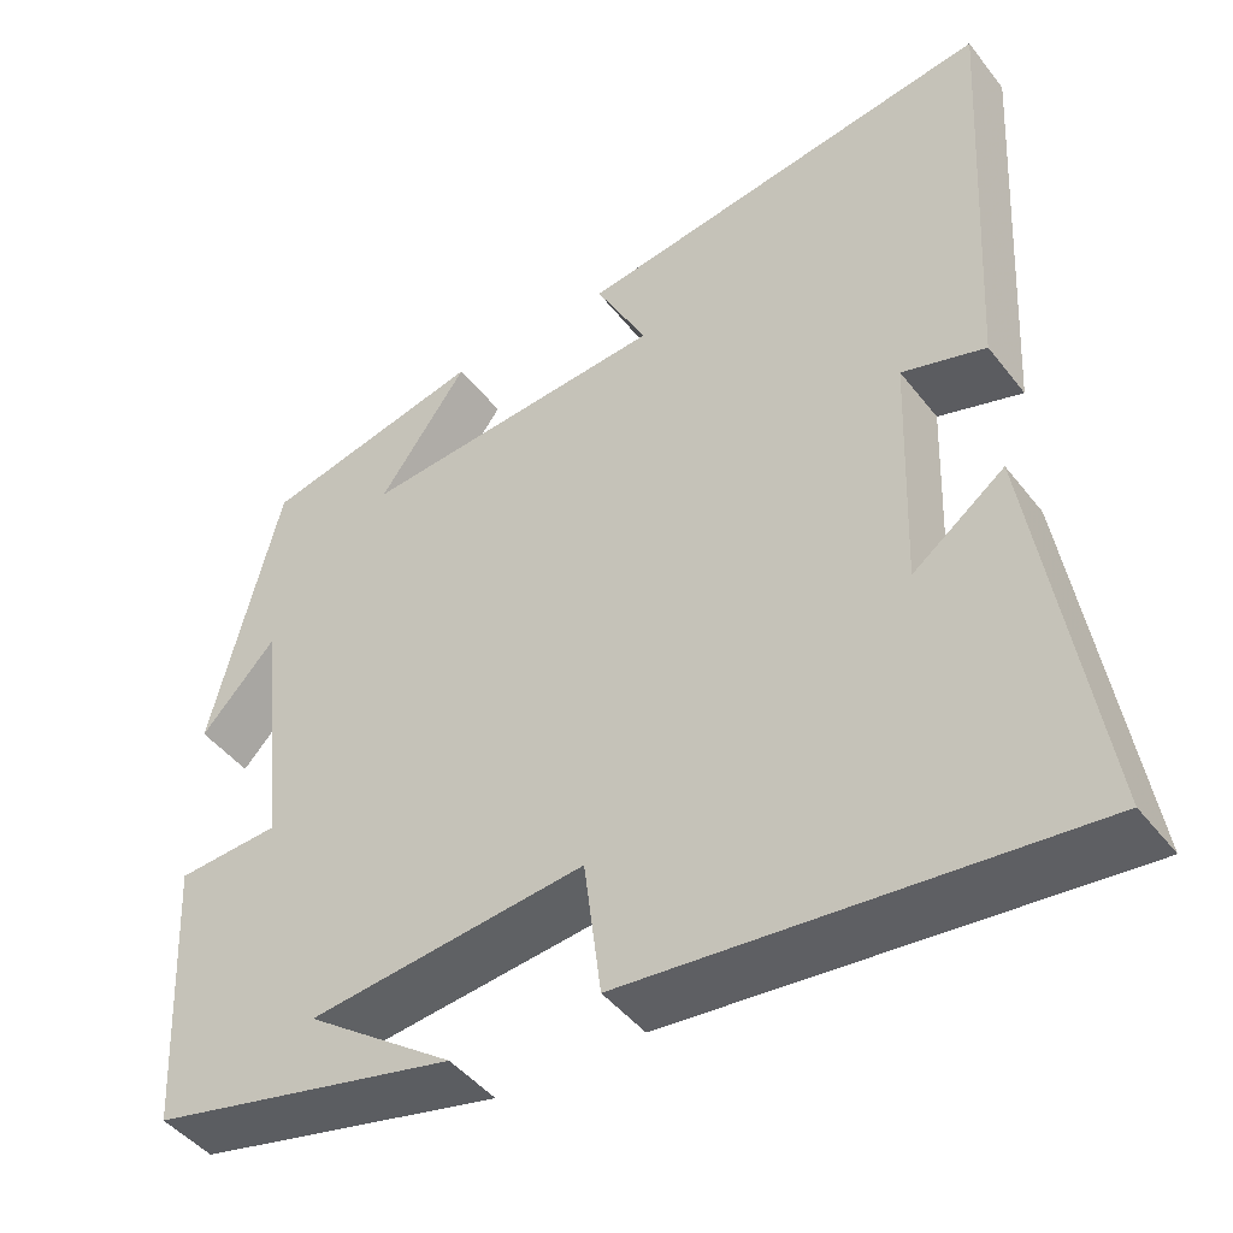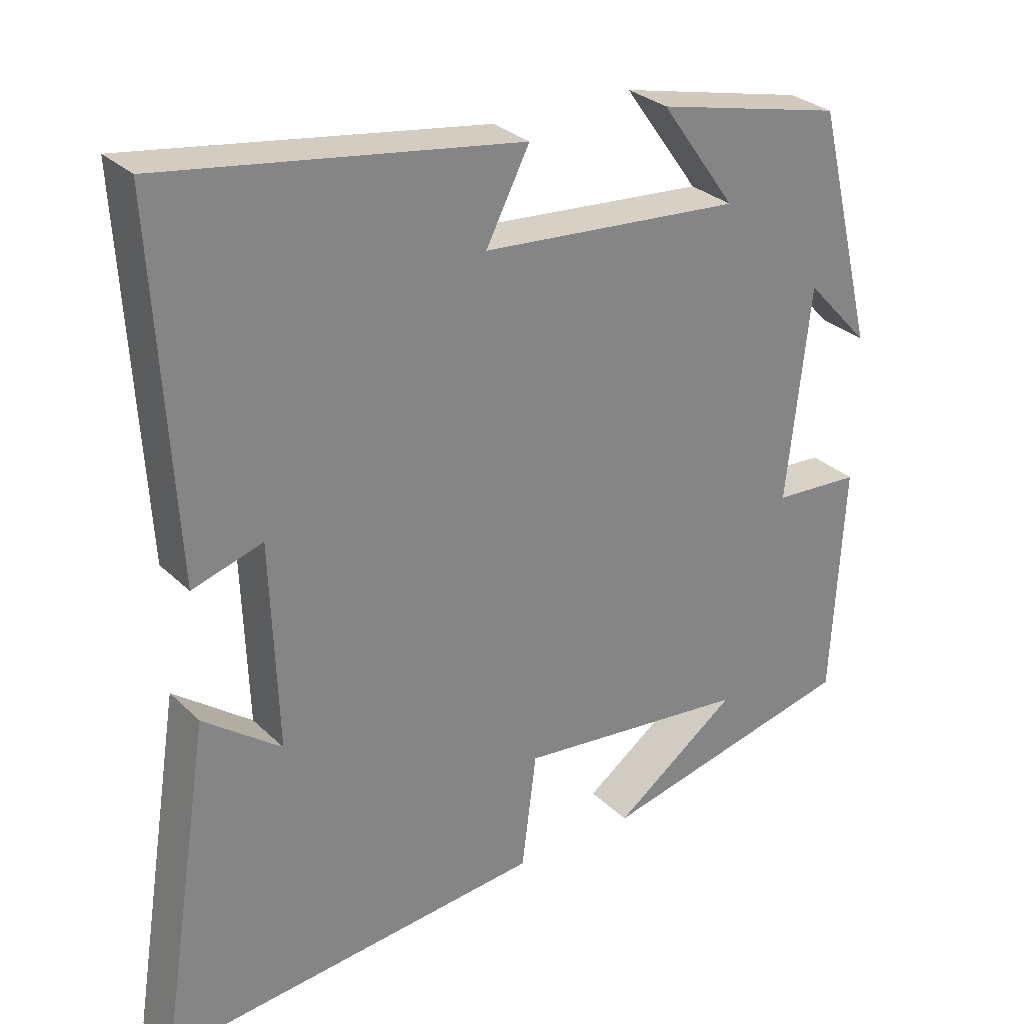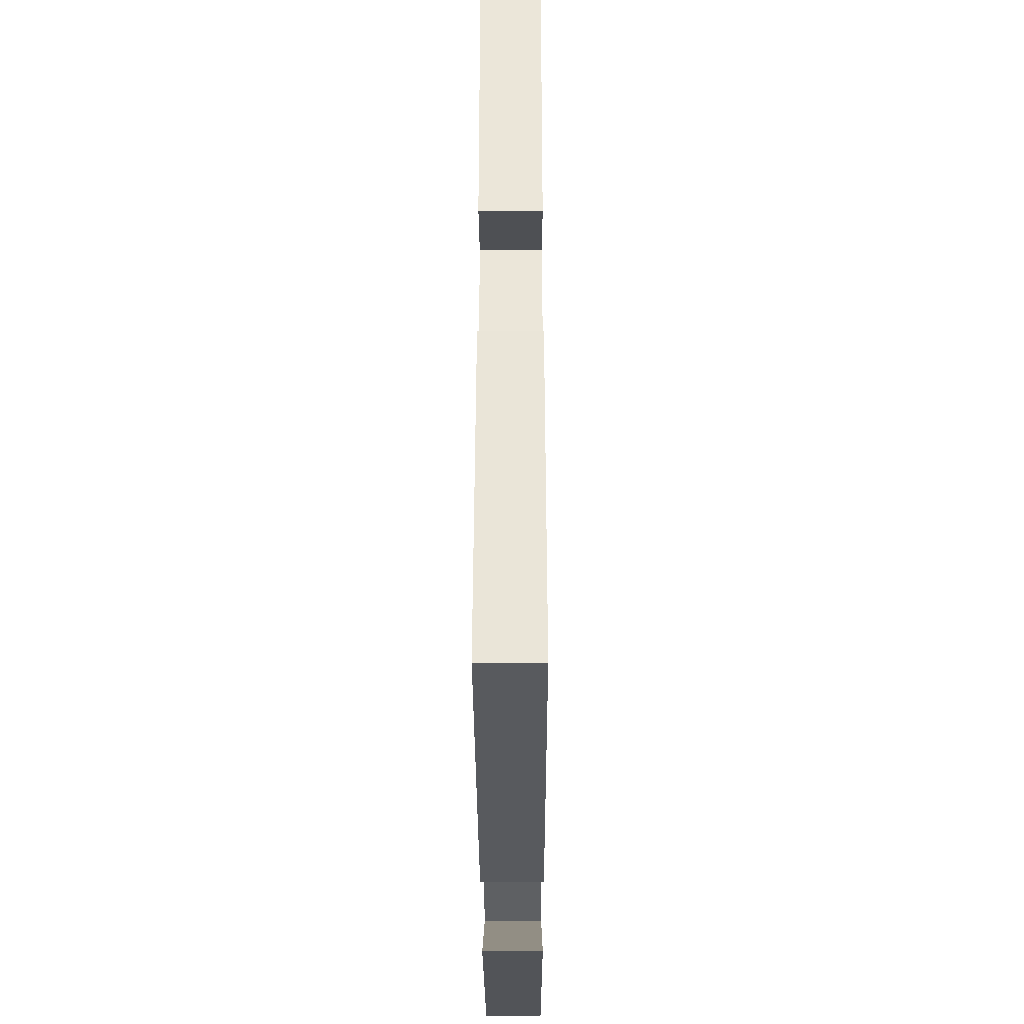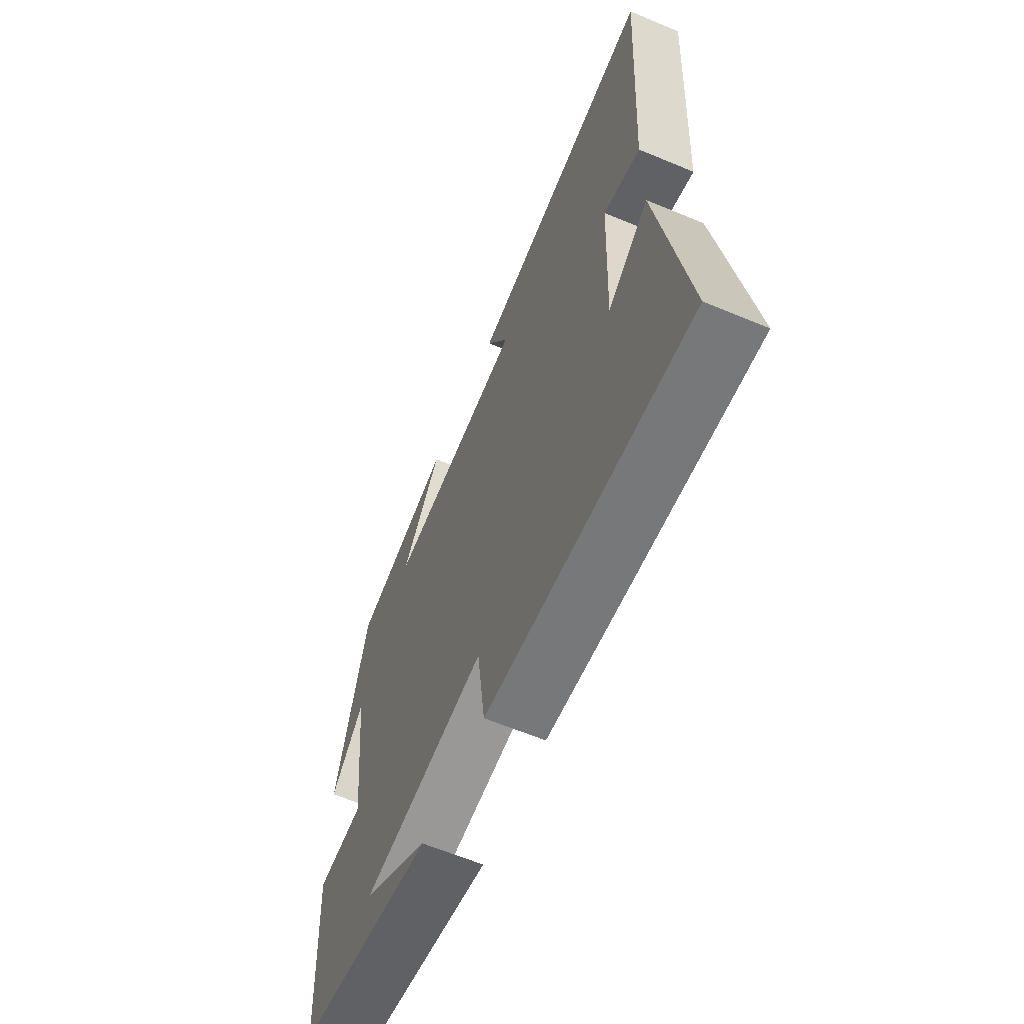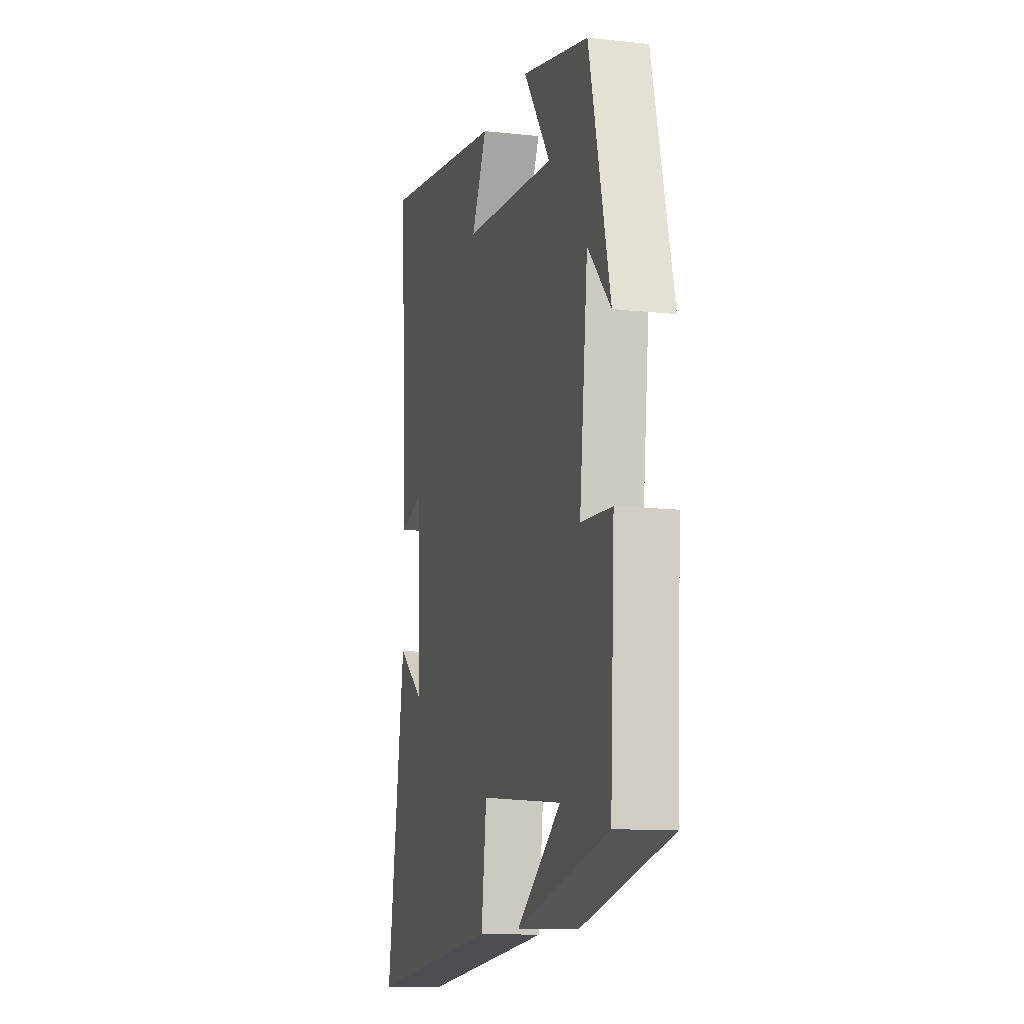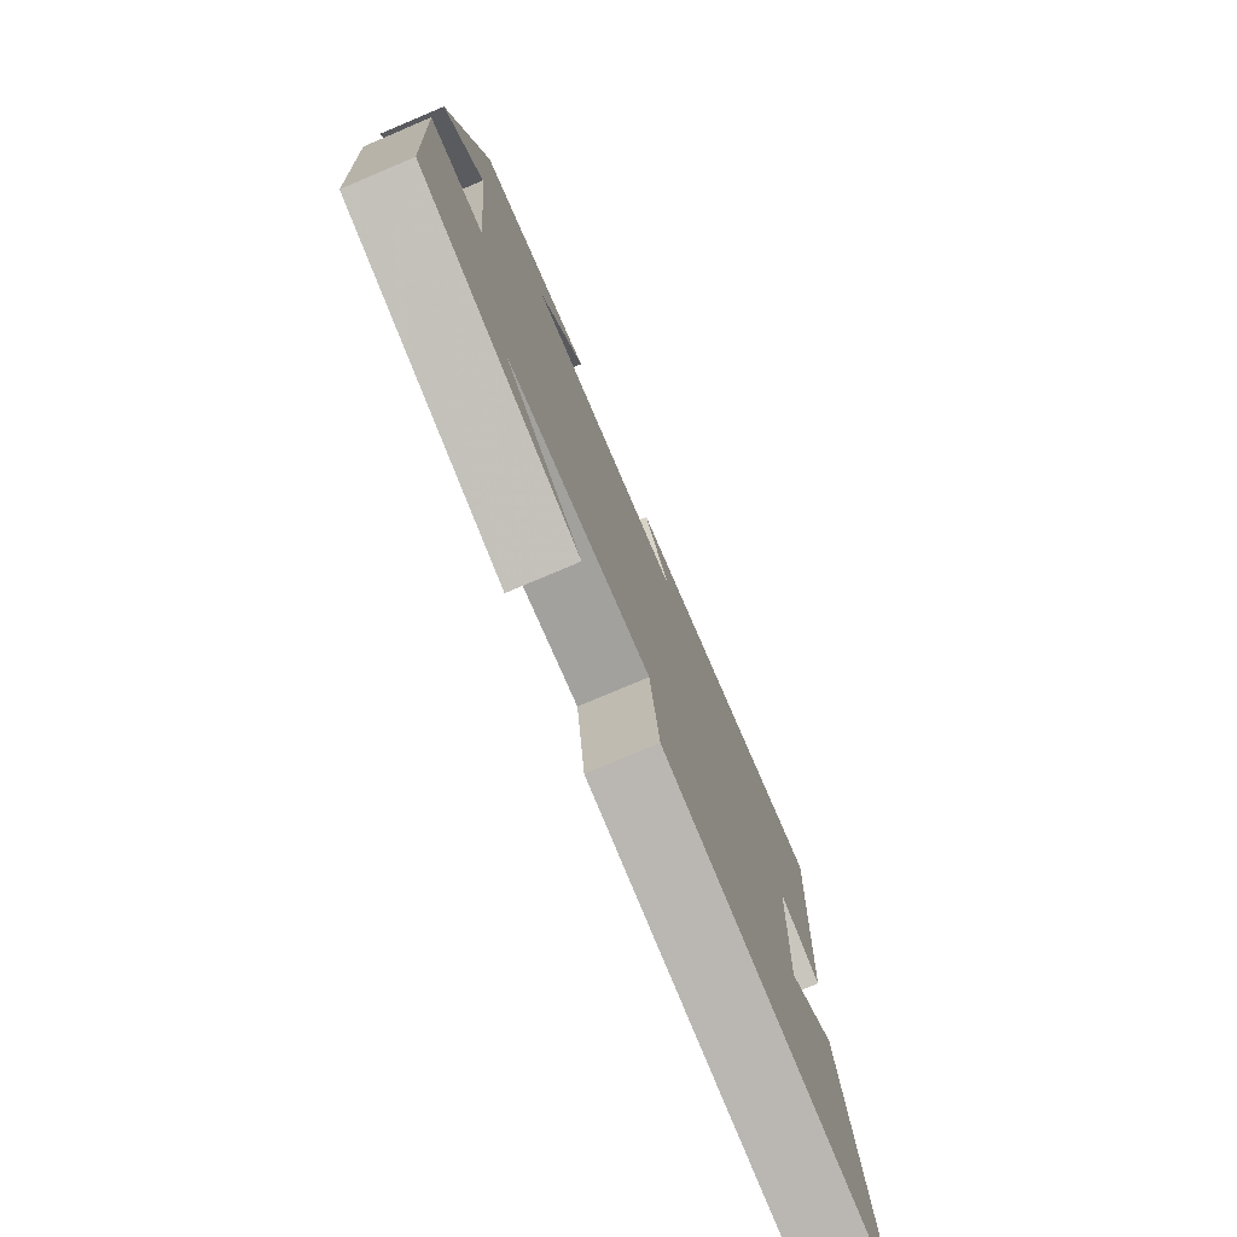
<metadata>
{"format":"obj","ext":"obj","renderer":"f3d","projection":"perspective","resolution":1024,"background":"white","views":[{"elev":-45.5,"azim":-144.6,"up":"+Z"},{"elev":29.1,"azim":-35.8,"up":"+Z"},{"elev":-36.2,"azim":-89.8,"up":"+Z"},{"elev":-62.9,"azim":-112.9,"up":"+Z"},{"elev":-11.9,"azim":75.3,"up":"+Z"},{"elev":-77.4,"azim":112.9,"up":"+Z"}]}
</metadata>
<code>
v -0.572 0.07 -0.553
v -0.5 0.07 -0.095
v -0.393 0.07 -0.175
v -0.403 0.07 0.107
v -0.5 0.07 0.077
v -0.528 0.07 0.573
v -0.037 0.07 0.5
v -0.097 0.07 0.383
v 0.263 0.07 0.355
v 0.159 0.07 0.5
v 0.419 0.07 0.44
v 0.5 0.07 0.111
v 0.412 0.07 0.206
v 0.38 0.07 -0.088
v 0.5 0.07 -0.095
v 0.483 0.07 -0.417
v 0.126 0.07 -0.5
v 0.298 0.07 -0.375
v -0.024 0.07 -0.341
v -0.044 0.07 -0.5
v -0.572 0 -0.553
v -0.5 0 -0.095
v -0.393 0 -0.175
v -0.403 0 0.107
v -0.5 0 0.077
v -0.528 0 0.573
v -0.037 0 0.5
v -0.097 0 0.383
v 0.263 0 0.355
v 0.159 0 0.5
v 0.419 0 0.44
v 0.5 0 0.111
v 0.412 0 0.206
v 0.38 0 -0.088
v 0.5 0 -0.095
v 0.483 0 -0.417
v 0.126 0 -0.5
v 0.298 0 -0.375
v -0.024 0 -0.341
v -0.044 0 -0.5
f 19 20 1
f 16 17 18
f 14 15 16 18
f 13 14 18 19
f 10 11 12 13
f 9 10 13
f 8 9 13 19
f 5 6 7 8
f 4 5 8
f 3 4 8 19
f 1 2 3
f 1 3 19
f 21 40 39
f 38 37 36
f 38 36 35 34
f 39 38 34 33
f 33 32 31 30
f 33 30 29
f 39 33 29 28
f 28 27 26 25
f 28 25 24
f 39 28 24 23
f 23 22 21
f 39 23 21
f 1 21 22 2
f 2 22 23 3
f 3 23 24 4
f 4 24 25 5
f 5 25 26 6
f 6 26 27 7
f 7 27 28 8
f 8 28 29 9
f 9 29 30 10
f 10 30 31 11
f 11 31 32 12
f 12 32 33 13
f 13 33 34 14
f 14 34 35 15
f 15 35 36 16
f 16 36 37 17
f 17 37 38 18
f 18 38 39 19
f 19 39 40 20
f 20 40 21 1

</code>
